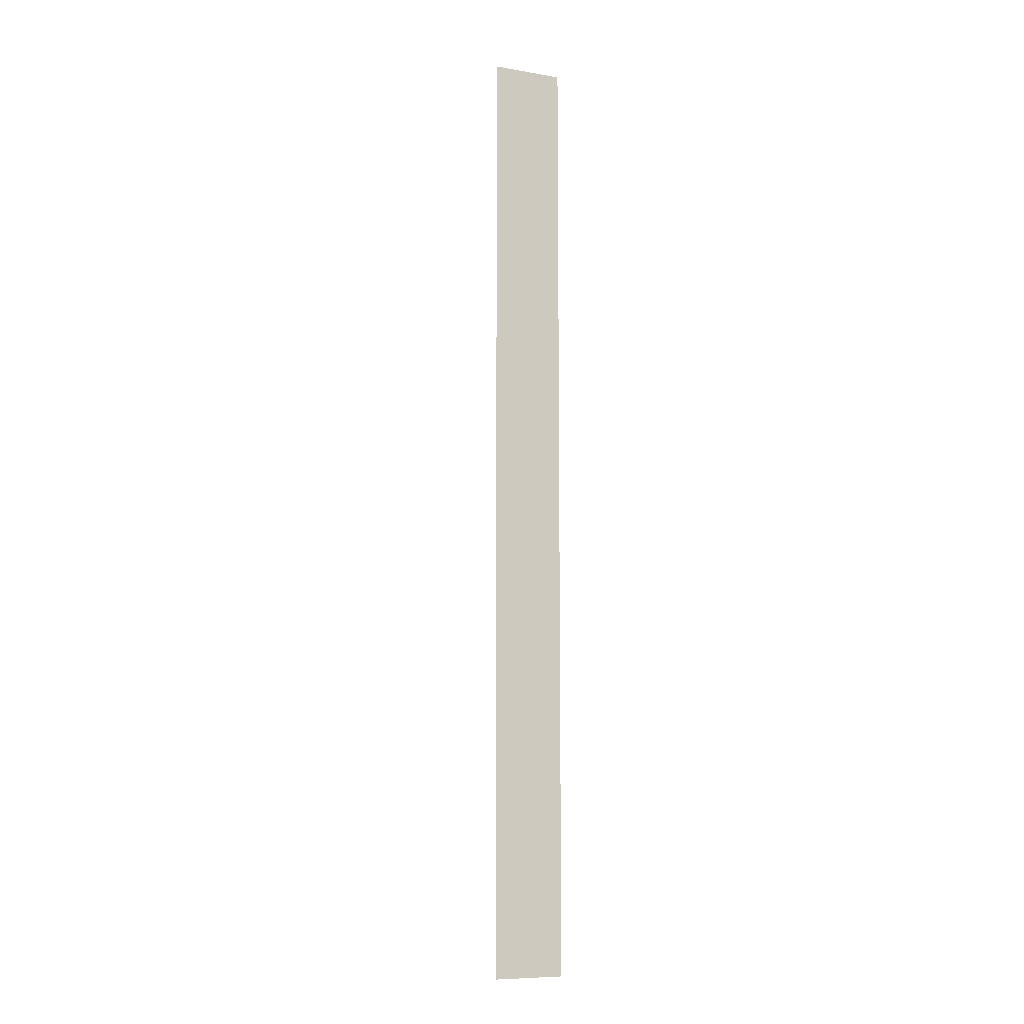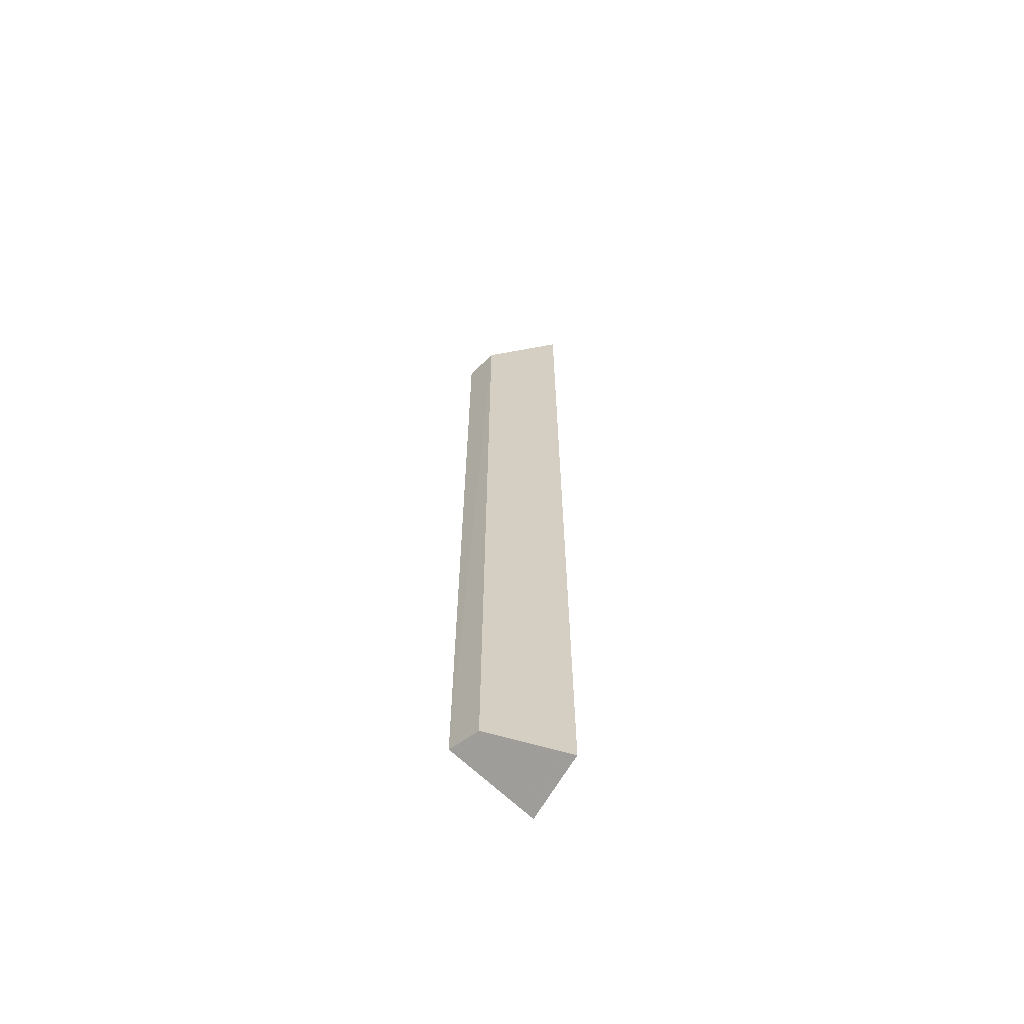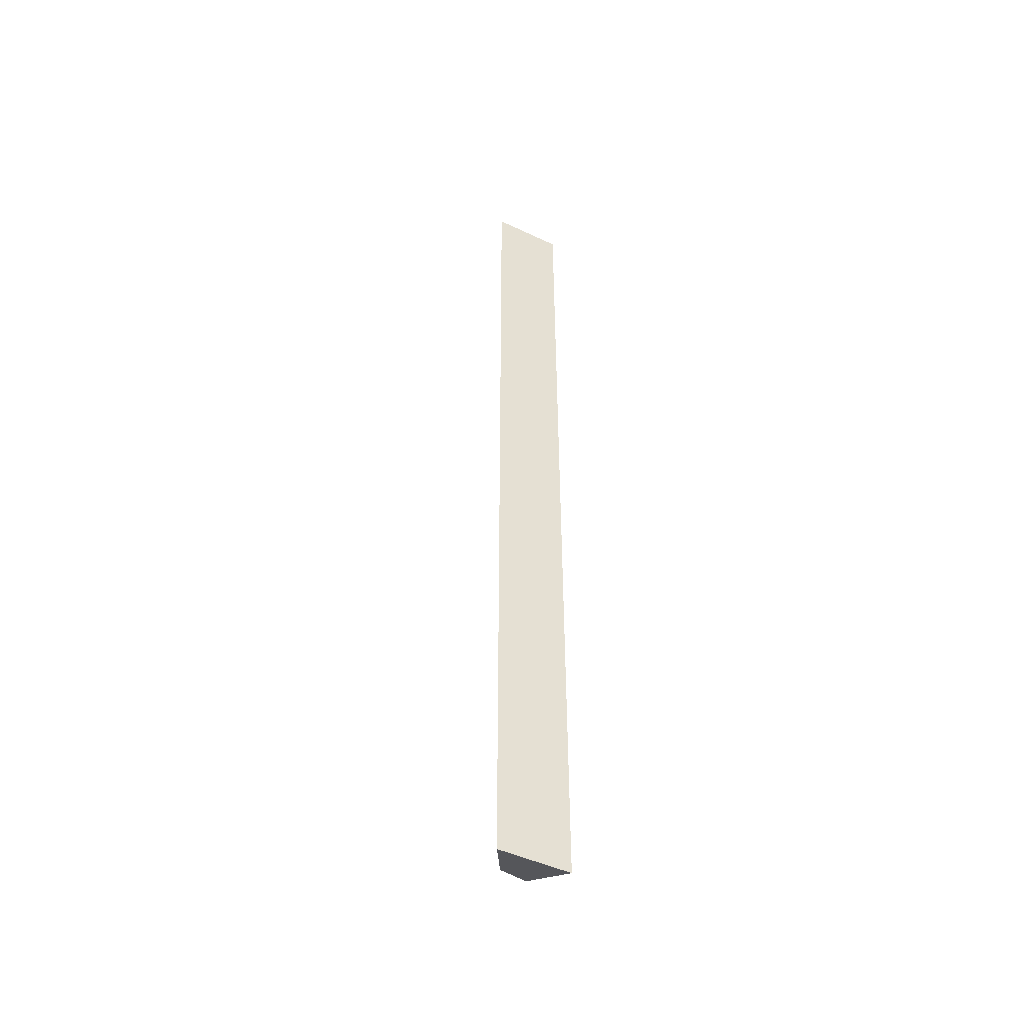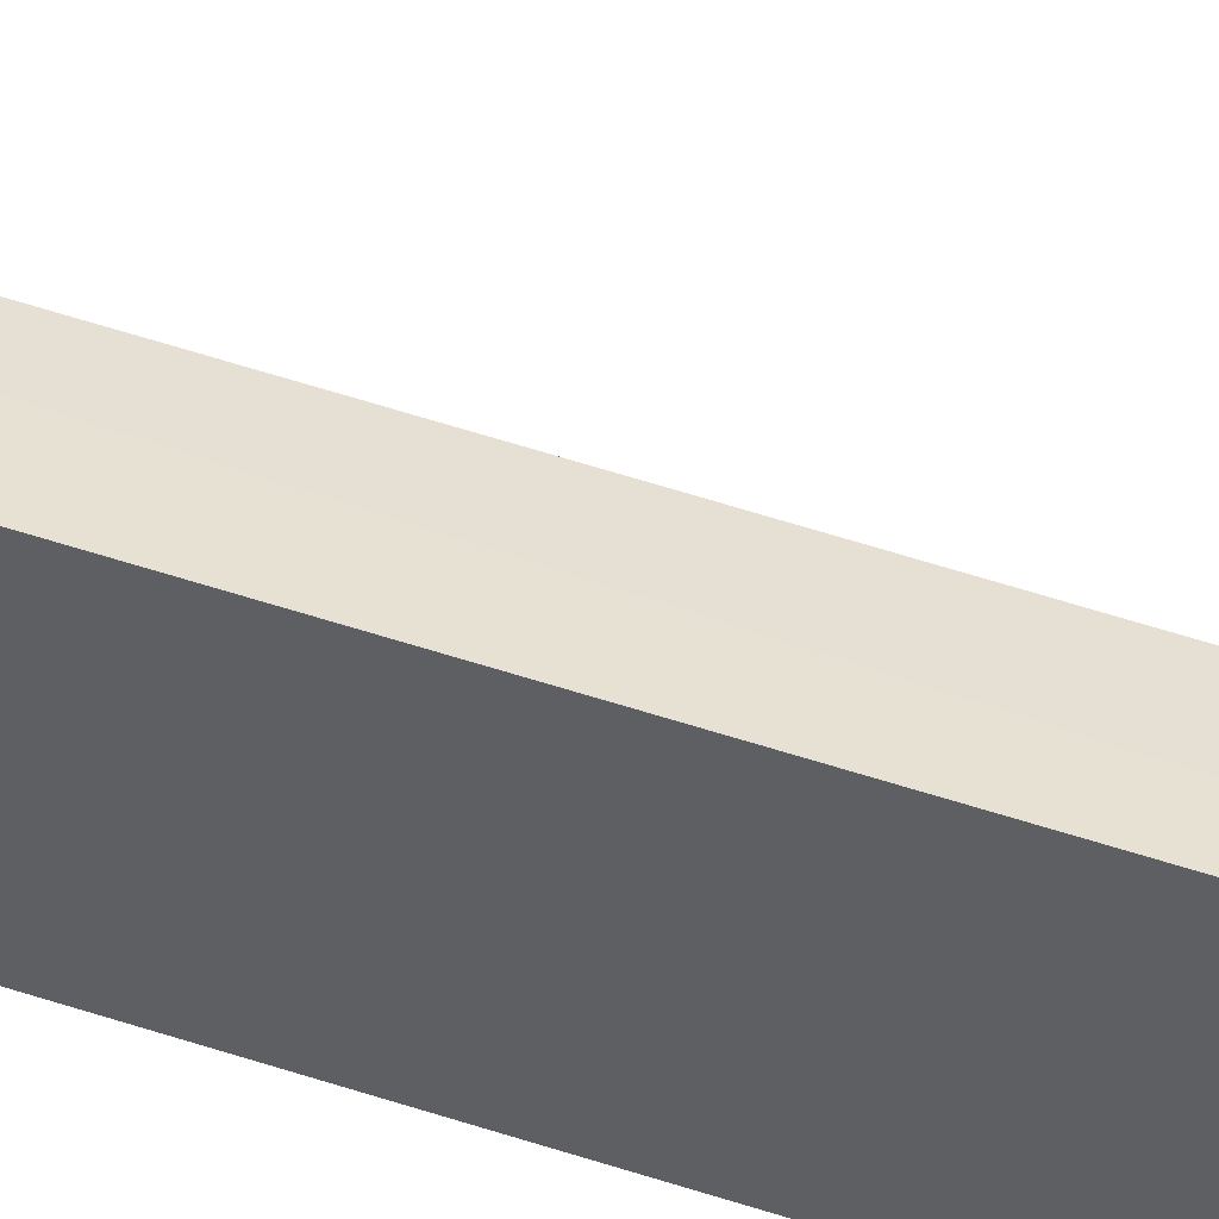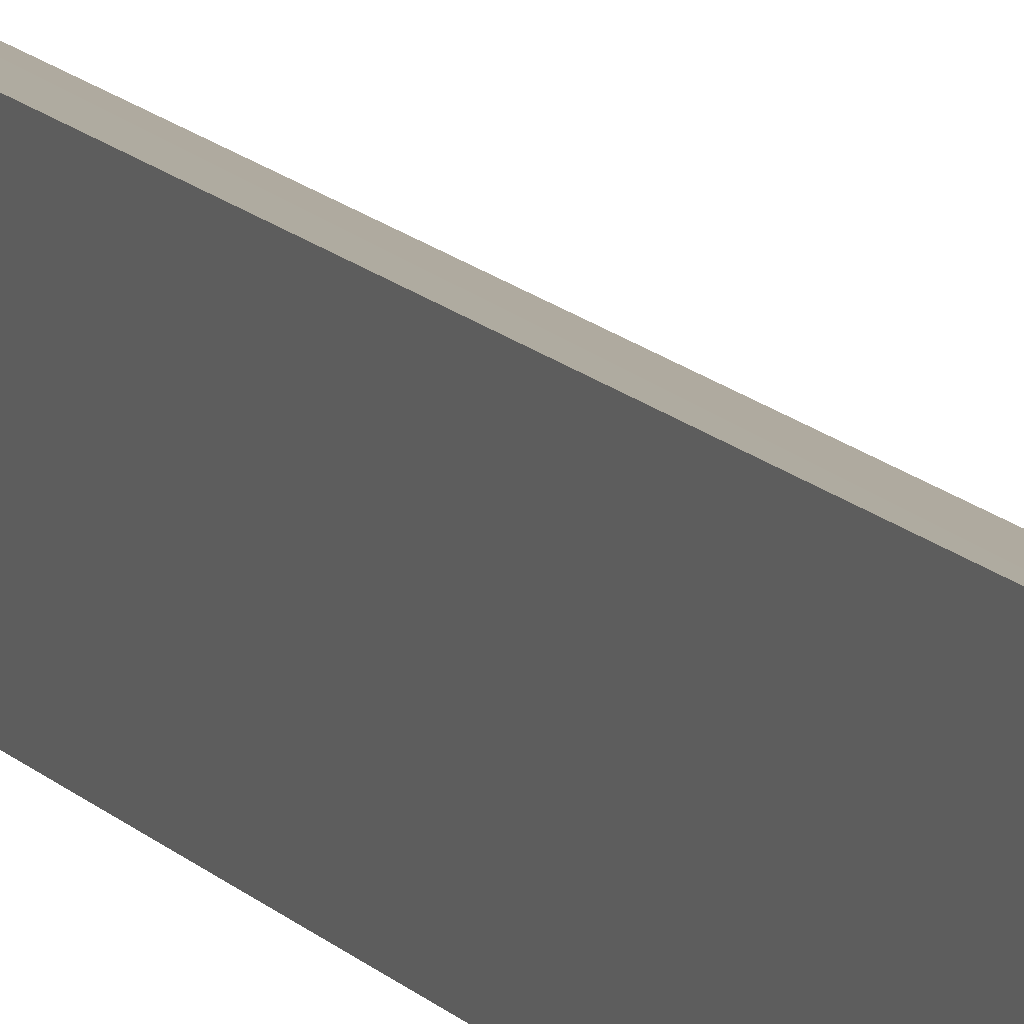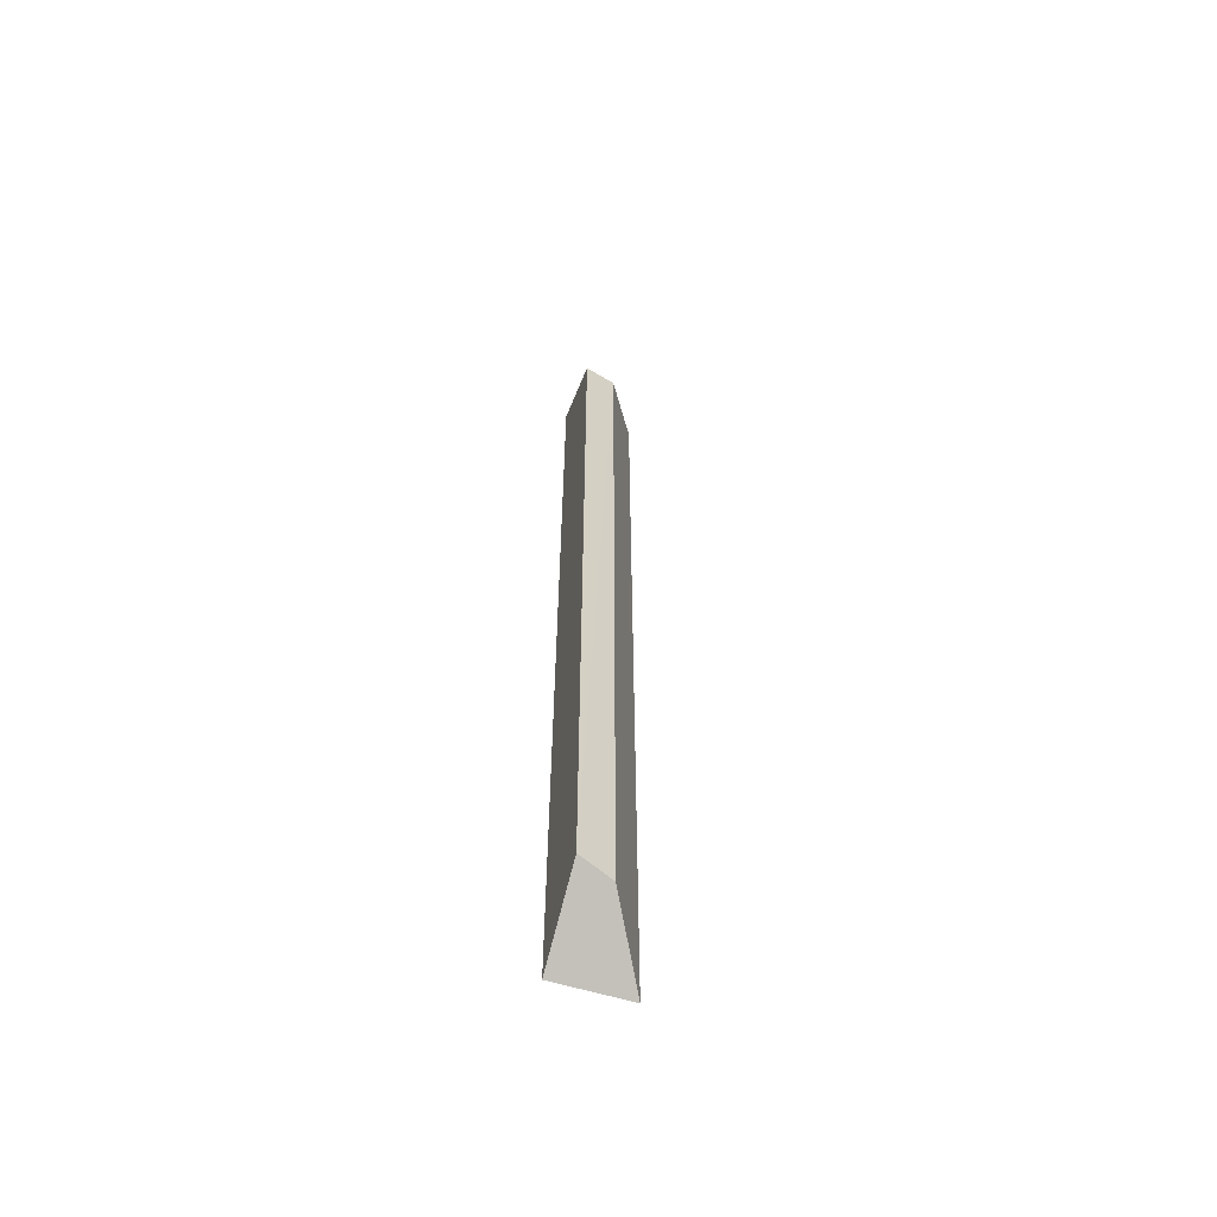
<metadata>
{"format":"obj","ext":"obj","renderer":"f3d","projection":"perspective","resolution":1024,"background":"white","views":[{"elev":-9.0,"azim":155.8,"up":"+Y"},{"elev":-64.1,"azim":60.7,"up":"+Y"},{"elev":-47.5,"azim":152.0,"up":"+Y"},{"elev":55.4,"azim":-70.7,"up":"+Z"},{"elev":13.0,"azim":-23.8,"up":"+Z"},{"elev":-60.4,"azim":-17.2,"up":"+Y"}]}
</metadata>
<code>
v 0.5 -0.25 -0.04648
v 0.4957 -0.246 -0.03898
v 0.4621 -0.25 -0.04648
v 0.4621 0.25 -0.04648
v 0.5 0.25 -0.04648
v 0.4621 -0.2274 -0.003768
v 0.4621 0.2268 -0.004461
v 0.4793 0.23 -0.01018
v 0.4791 -0.2306 -0.009714
f 1 2 3
f 1 3 4
f 5 2 1
f 5 1 4
f 6 3 2
f 6 4 3
f 7 4 6
f 8 7 6
f 8 5 4
f 8 4 7
f 9 8 6
f 9 6 2
f 9 2 5
f 9 5 8

</code>
